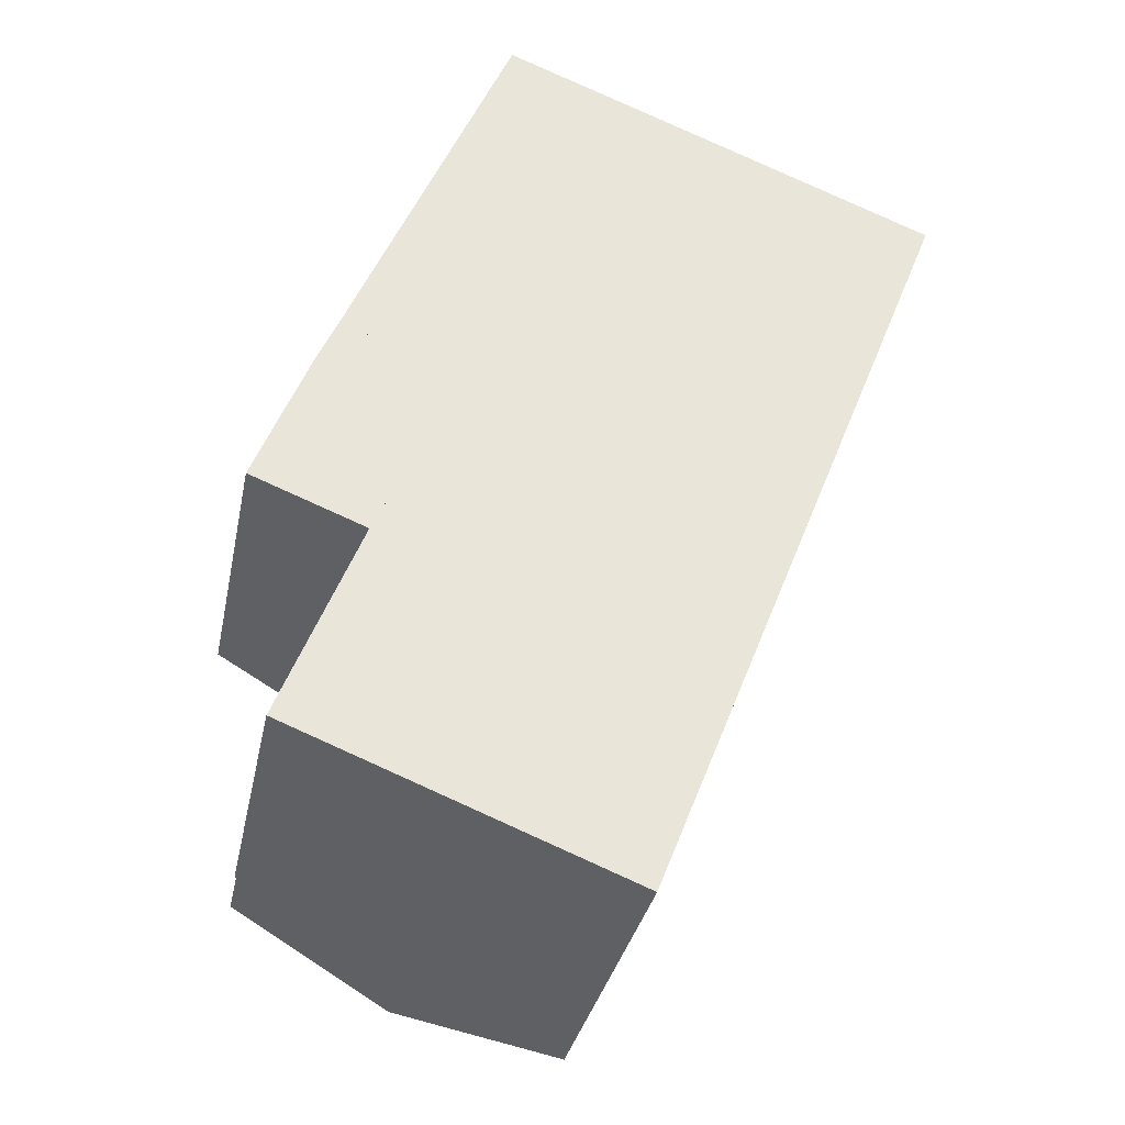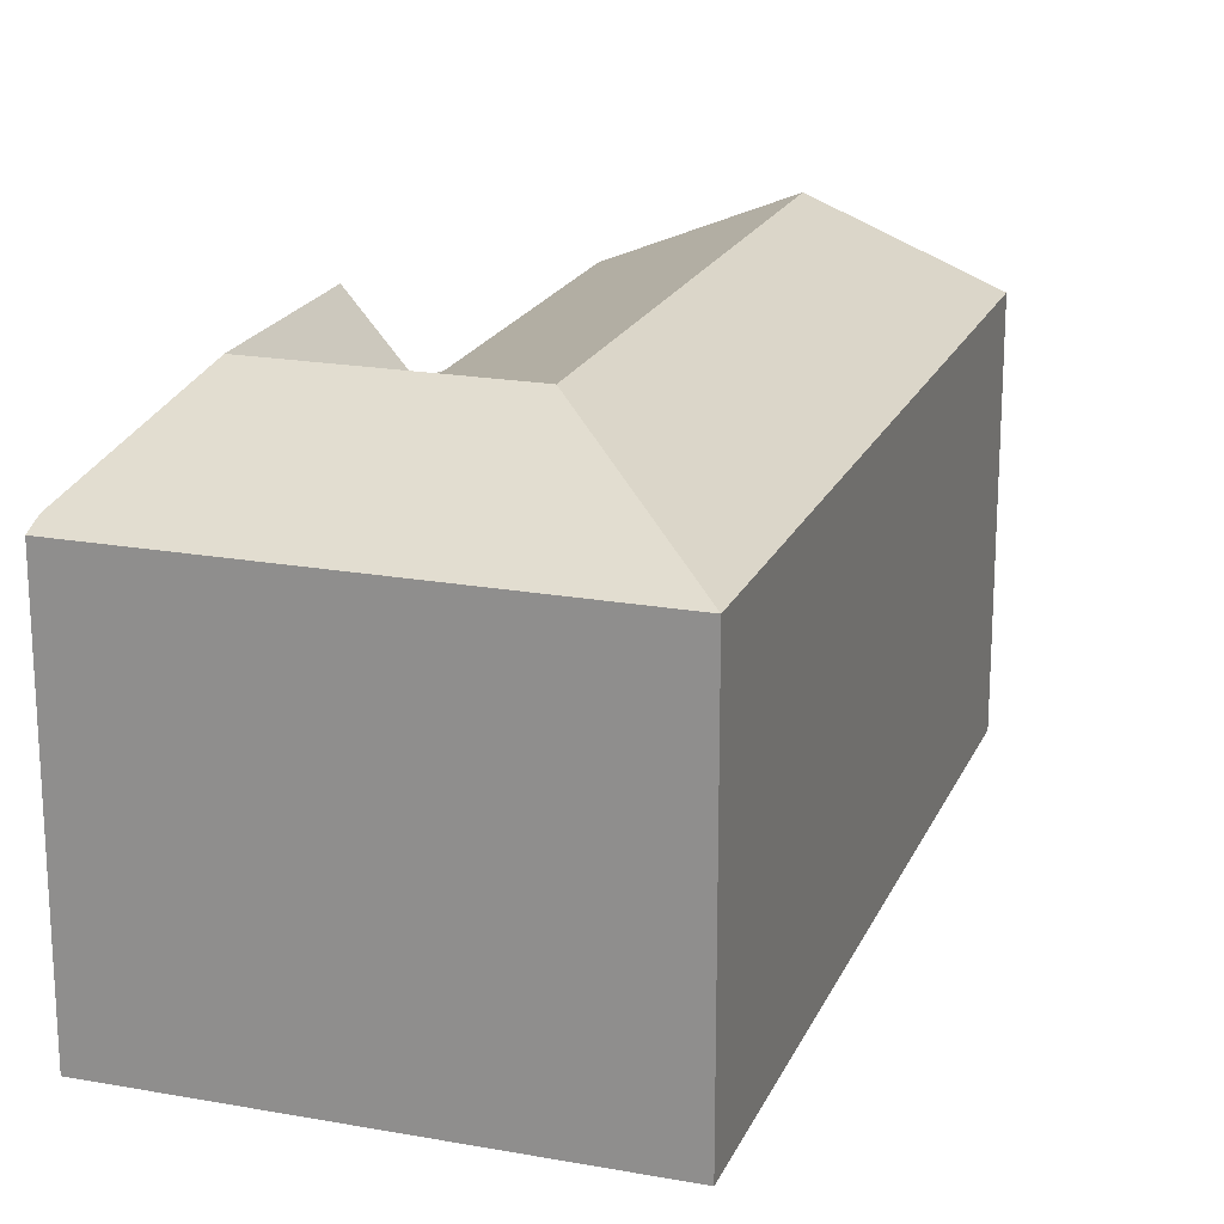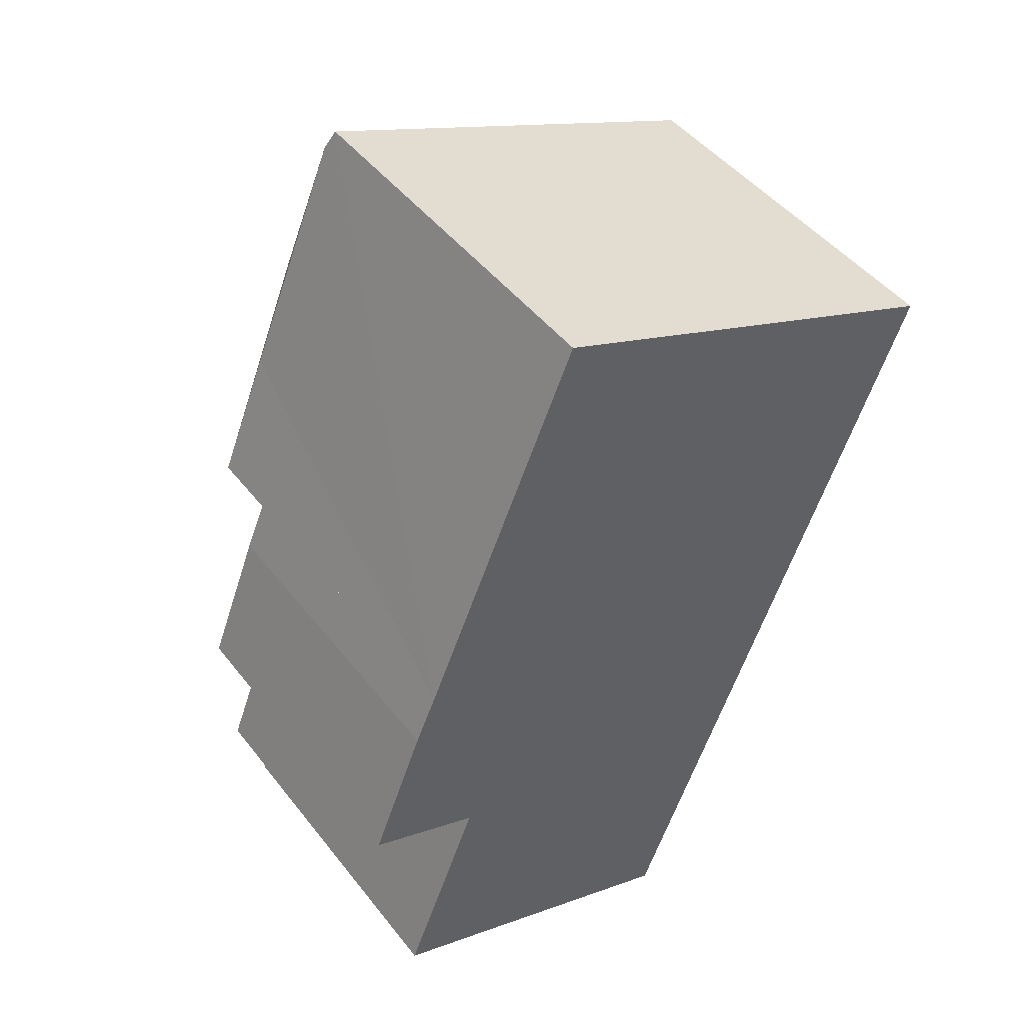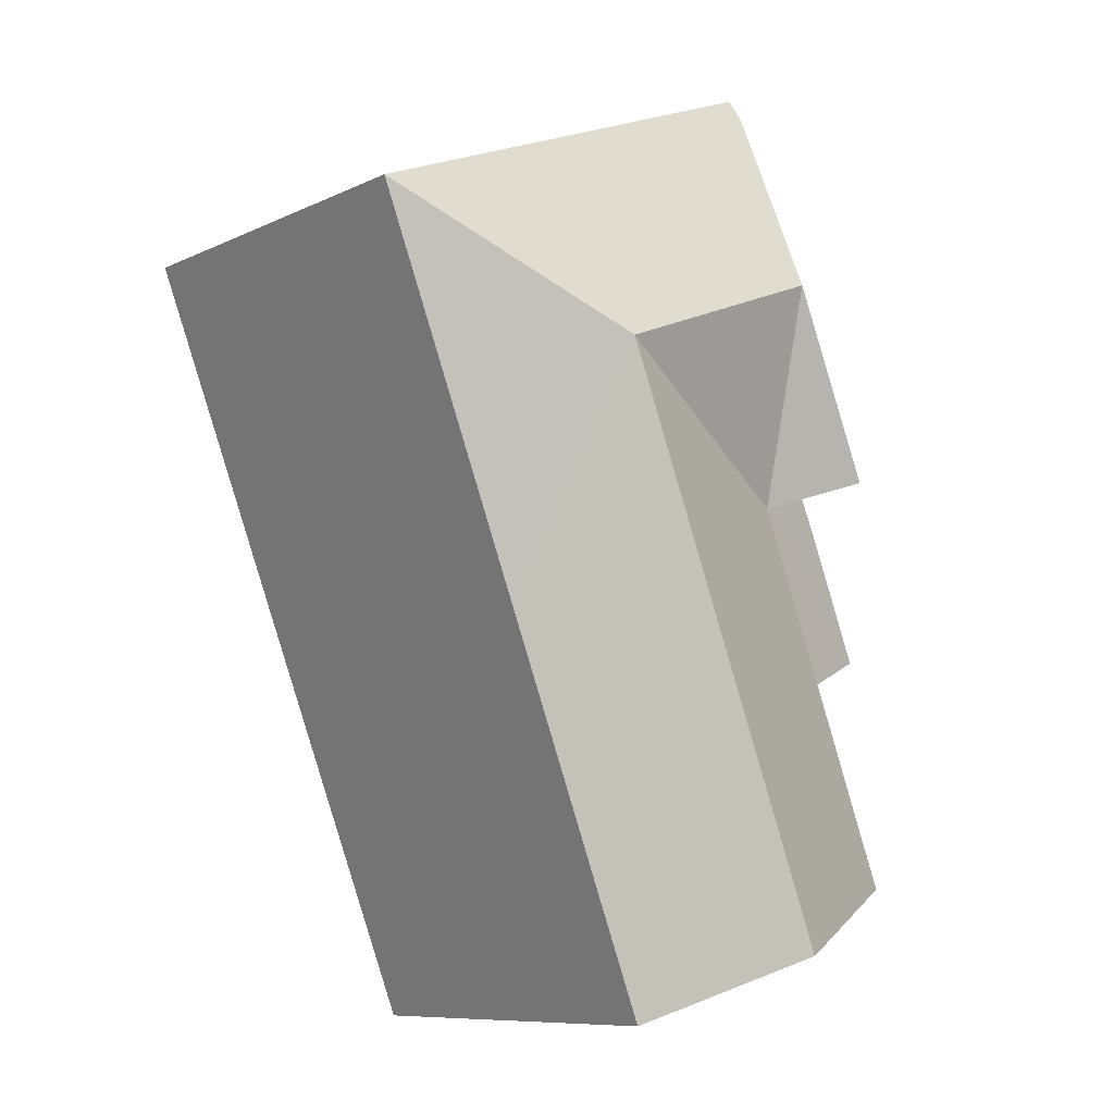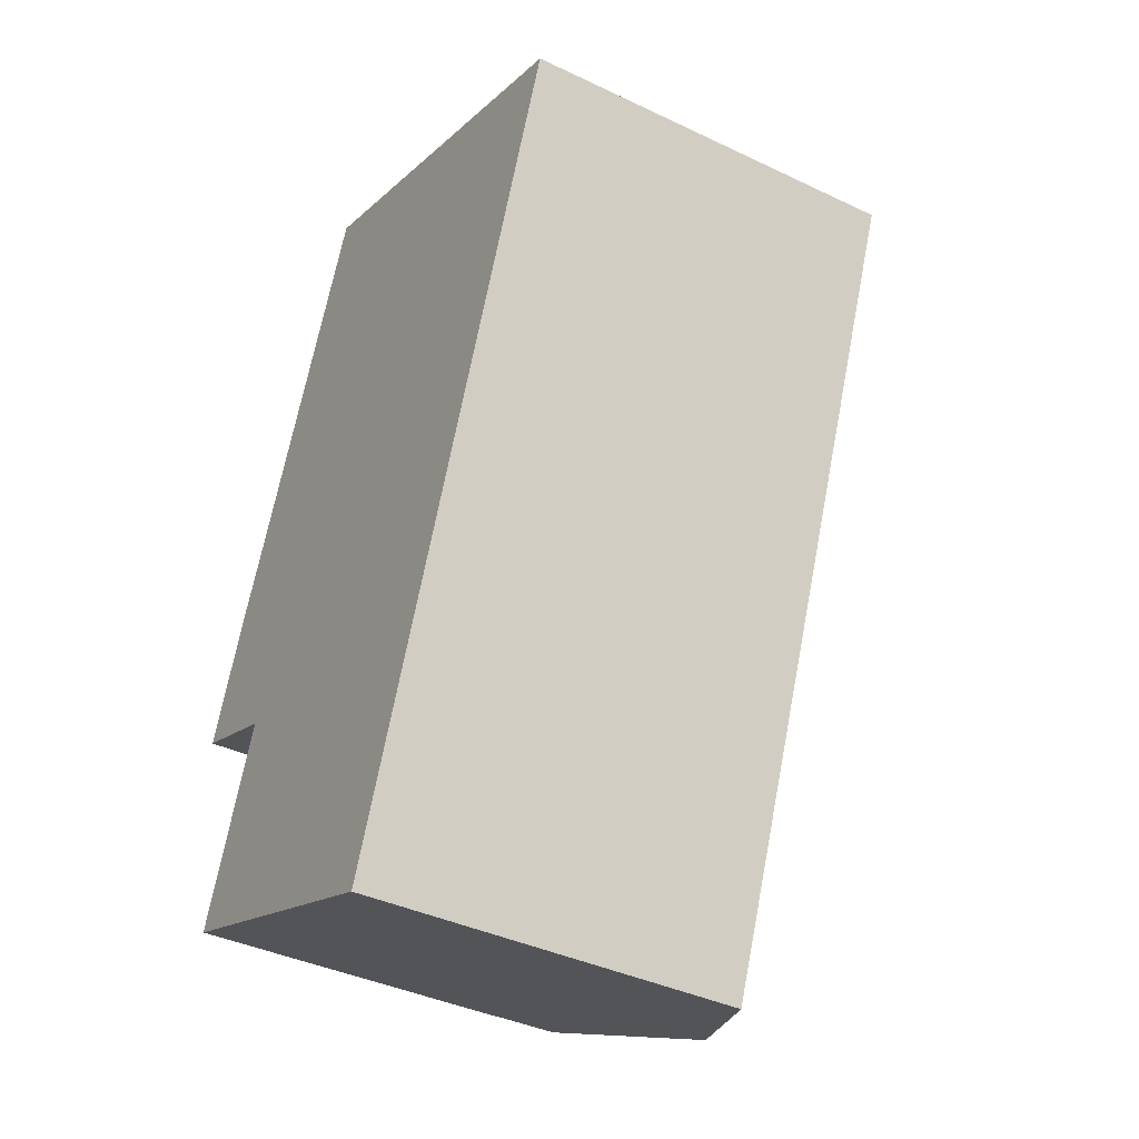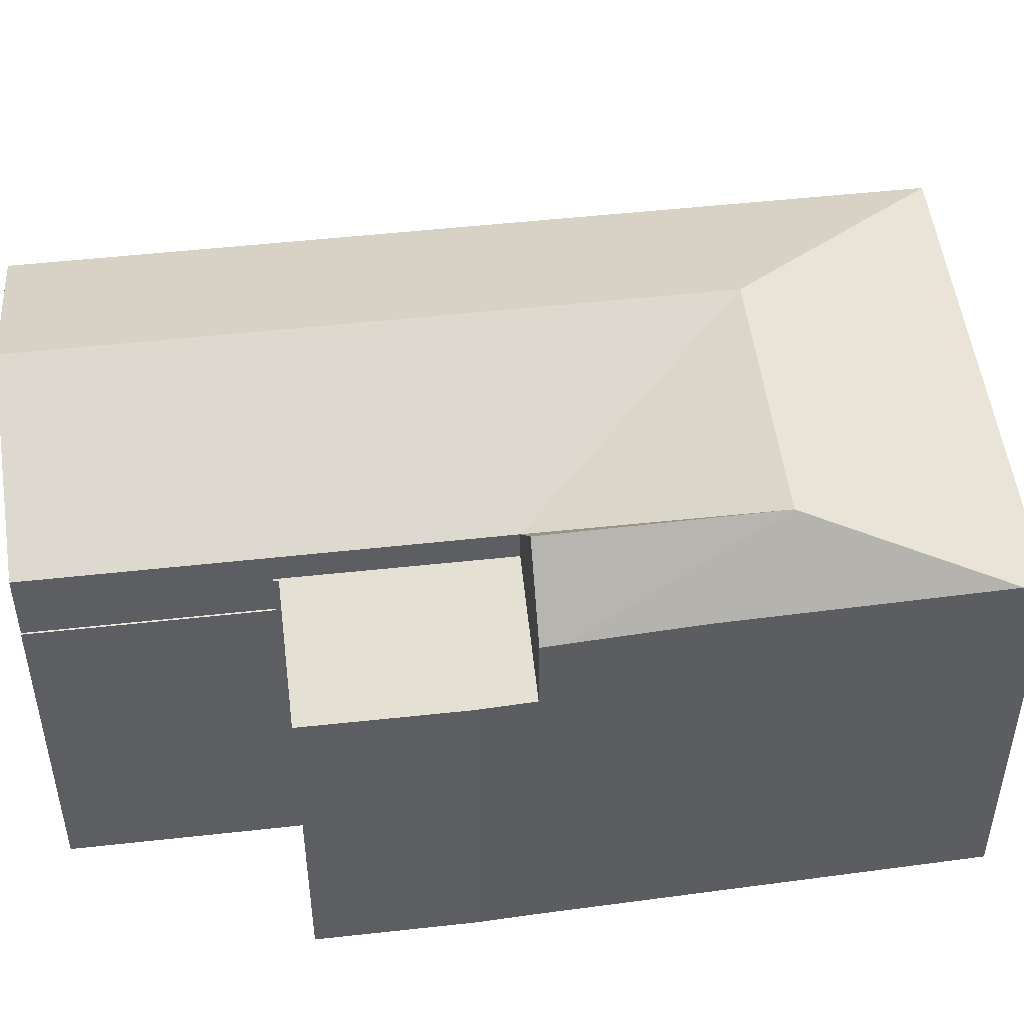
<metadata>
{"format":"obj","ext":"obj","renderer":"f3d","projection":"perspective","resolution":1024,"background":"white","views":[{"elev":-32.8,"azim":-11.4,"up":"+Z"},{"elev":19.9,"azim":40.0,"up":"+Y"},{"elev":46.4,"azim":-35.7,"up":"+Z"},{"elev":-9.2,"azim":140.4,"up":"+Z"},{"elev":-39.4,"azim":59.3,"up":"+Z"},{"elev":50.2,"azim":-75.5,"up":"+Y"}]}
</metadata>
<code>
v  0.744 6.613 -5
v  2.281 6.613 -1.004
v  2.311 6.613 -1.016
v  0.713 6.613 -4.988
v  0.713 3.054e-16 -4.988
v  2.281 6.148e-17 -1.004
v  2.311 6.221e-17 -1.016
v  0.744 3.062e-16 -5
v  2.281 7.403 -1.004
v  3.834 7.4 2.855
v  2.311 7.413 -1.016
v  2.317 7.403 -0.911
v  0 6.655 4.075e-16
v  2.624 7.01 3.33
v  1.524 6.654 3.763
v  0.789 6.648 2.006
v  1.09 6.646 2.769
v  0 0 0
v  1.09 -1.696e-16 2.769
v  0.789 -1.228e-16 2.006
v  2.317 5.578e-17 -0.911
v  1.524 -2.304e-16 3.763
v  3.834 -1.748e-16 2.855
v  2.624 -2.039e-16 3.33
v  1.692 8.129 4.149
v  2.624 9.498 3.33
v  1.524 8.116 3.763
v  4.229 9.498 7.288
v  3.834 7.979 2.855
v  2.649 8.174 6.345
v  4.644 8.178 11.12
v  8.854 9.498 5.469
v  8.229 8.015 10.2
v  13.74 8.015 8.027
v  5.397 9.498 6.829
v  6.923 8.015 10.71
v  4.82 8.015 11.54
v  10.65 8.02 0.172
v  7.291 9.498 1.495
v  9.132 8.02 -3.698
v  5.768 9.498 -2.375
v  7.565 8.02 -7.683
v  4.201 9.498 -6.36
v  2.311 7.979 -1.016
v  0.744 7.979 -5
v  7.565 4.704e-16 -7.683
v  4.201 3.894e-16 -6.36
v  4.82 -7.064e-16 11.54
v  1.692 -2.541e-16 4.149
v  2.649 -3.885e-16 6.345
v  4.644 -6.806e-16 11.12
v  8.229 -6.243e-16 10.2
v  13.74 -4.915e-16 8.027
v  6.923 -6.558e-16 10.71
v  10.65 -1.053e-17 0.172
v  9.132 2.264e-16 -3.698
g defaultobject
f 1 2 3
f 2 1 4
f 5 2 4
f 2 5 6
f 6 3 2
f 3 6 7
f 7 1 3
f 1 7 8
f 8 4 1
f 4 8 5
f 8 6 5
f 6 8 7
f 9 10 11
f 10 9 12
f 10 12 13
f 10 13 14
f 14 13 15
f 15 13 16
f 15 16 17
f 18 16 13
f 16 18 17
f 17 18 19
f 19 18 20
f 6 12 9
f 12 6 21
f 17 22 15
f 22 17 19
f 14 23 10
f 23 14 15
f 23 15 22
f 23 22 24
f 10 7 11
f 7 10 23
f 7 9 11
f 9 7 6
f 21 13 12
f 13 21 18
f 19 24 22
f 24 19 20
f 24 20 23
f 23 20 18
f 23 18 21
f 23 21 7
f 7 21 6
f 25 26 27
f 26 25 28
f 28 29 26
f 30 28 25
f 28 30 31
f 32 33 34
f 33 32 35
f 33 35 36
f 36 35 37
f 37 35 31
f 31 35 28
f 38 32 34
f 32 38 39
f 39 38 40
f 39 40 41
f 41 40 42
f 41 42 43
f 35 29 28
f 29 35 32
f 39 29 32
f 29 39 41
f 29 41 44
f 44 41 43
f 44 43 45
f 44 23 29
f 23 44 45
f 23 45 7
f 7 45 8
f 29 27 26
f 27 29 23
f 27 23 22
f 22 23 24
f 46 43 42
f 43 46 45
f 45 46 8
f 8 46 47
f 22 25 27
f 25 22 30
f 30 22 31
f 31 22 37
f 37 22 48
f 48 22 49
f 48 49 50
f 48 50 51
f 48 36 37
f 36 48 33
f 33 48 34
f 34 48 52
f 34 52 53
f 52 48 54
f 53 38 34
f 38 53 55
f 38 55 40
f 40 55 42
f 42 55 56
f 42 56 46
f 51 54 48
f 54 51 50
f 54 50 52
f 52 50 53
f 53 50 55
f 55 50 49
f 55 49 23
f 23 49 22
f 23 22 24
f 55 23 7
f 55 7 56
f 56 7 8
f 56 8 46
f 46 8 47

</code>
